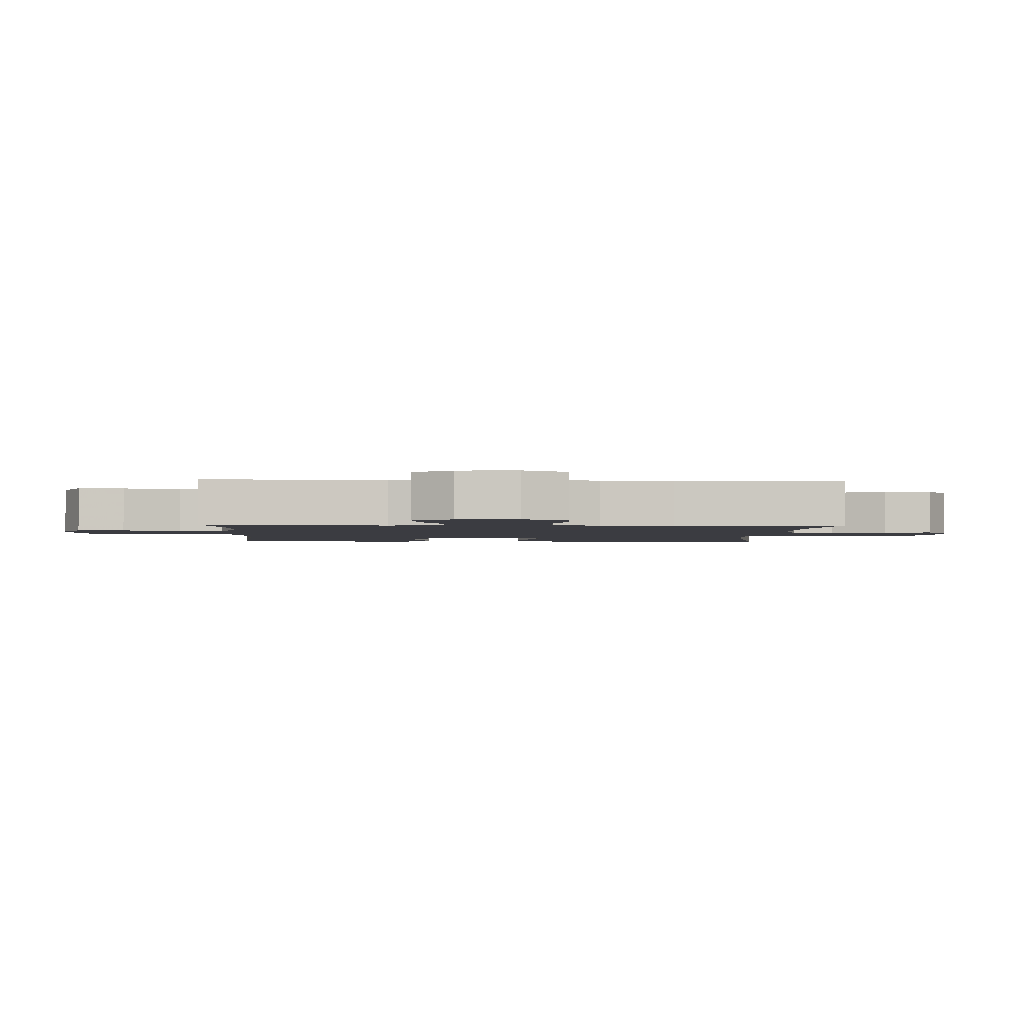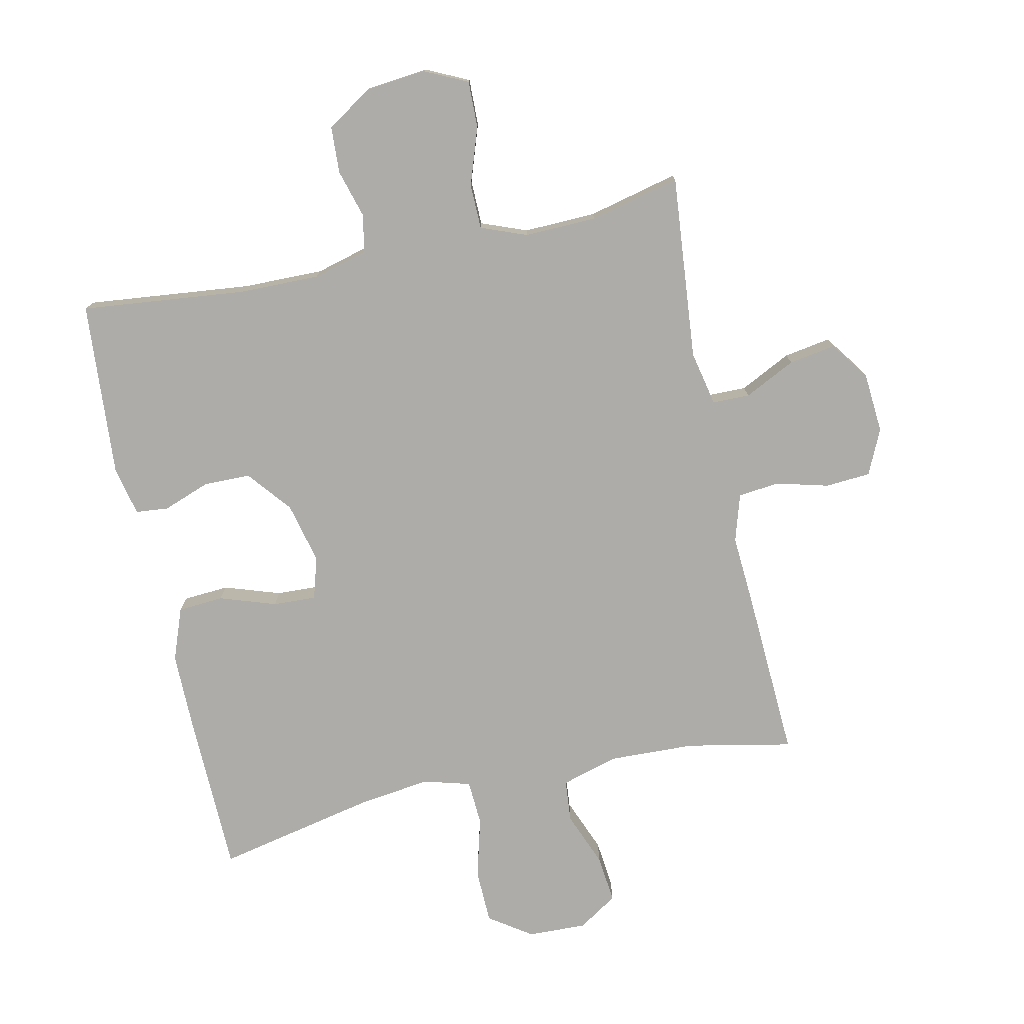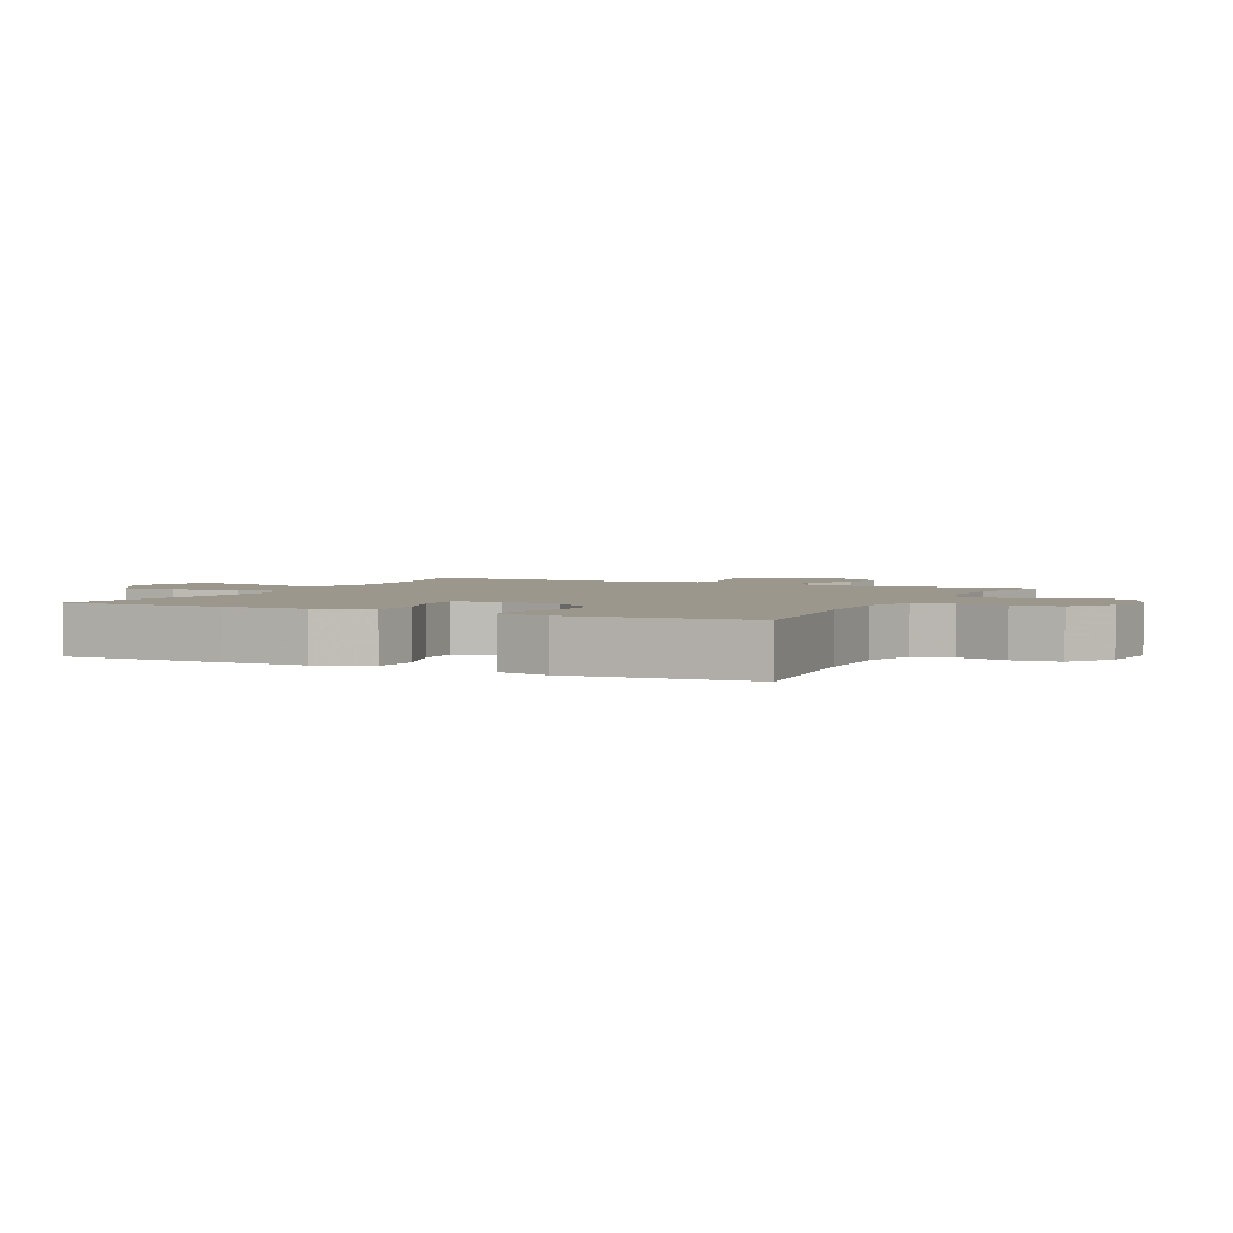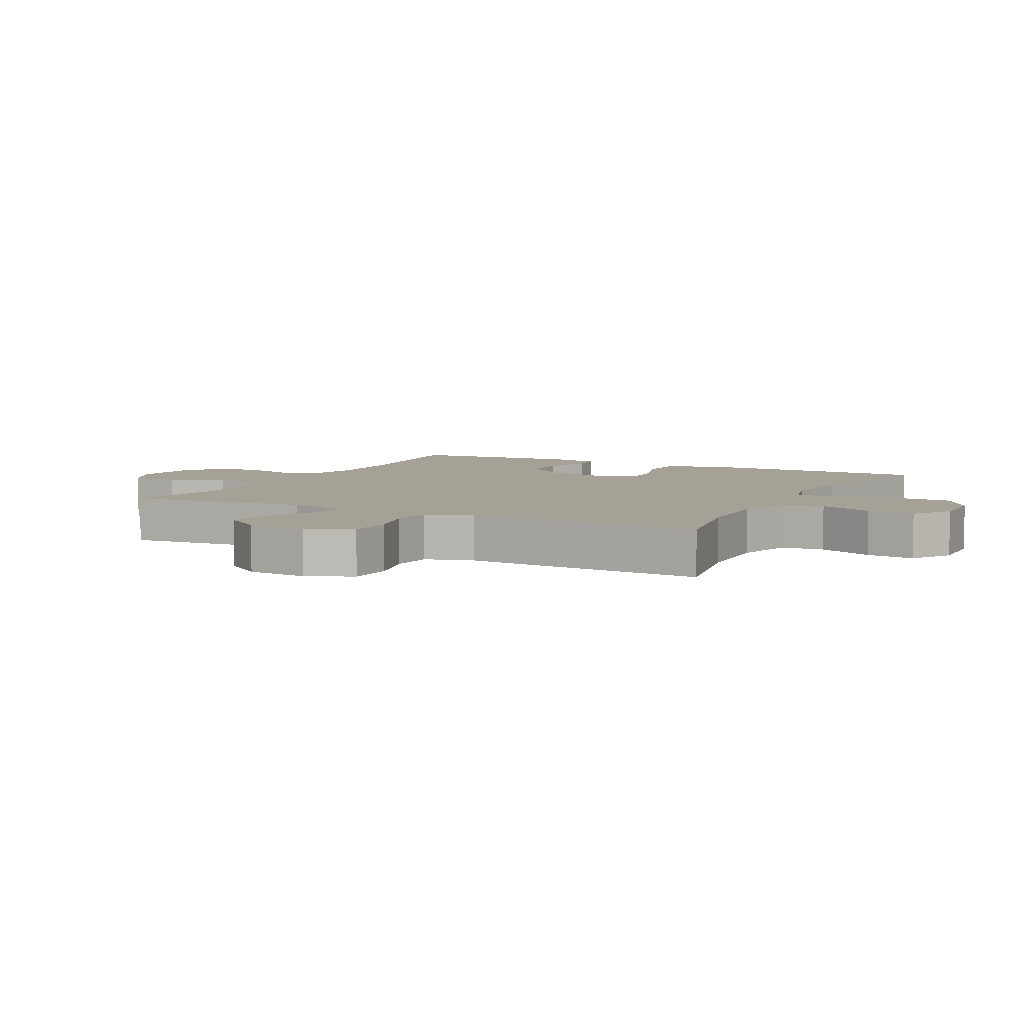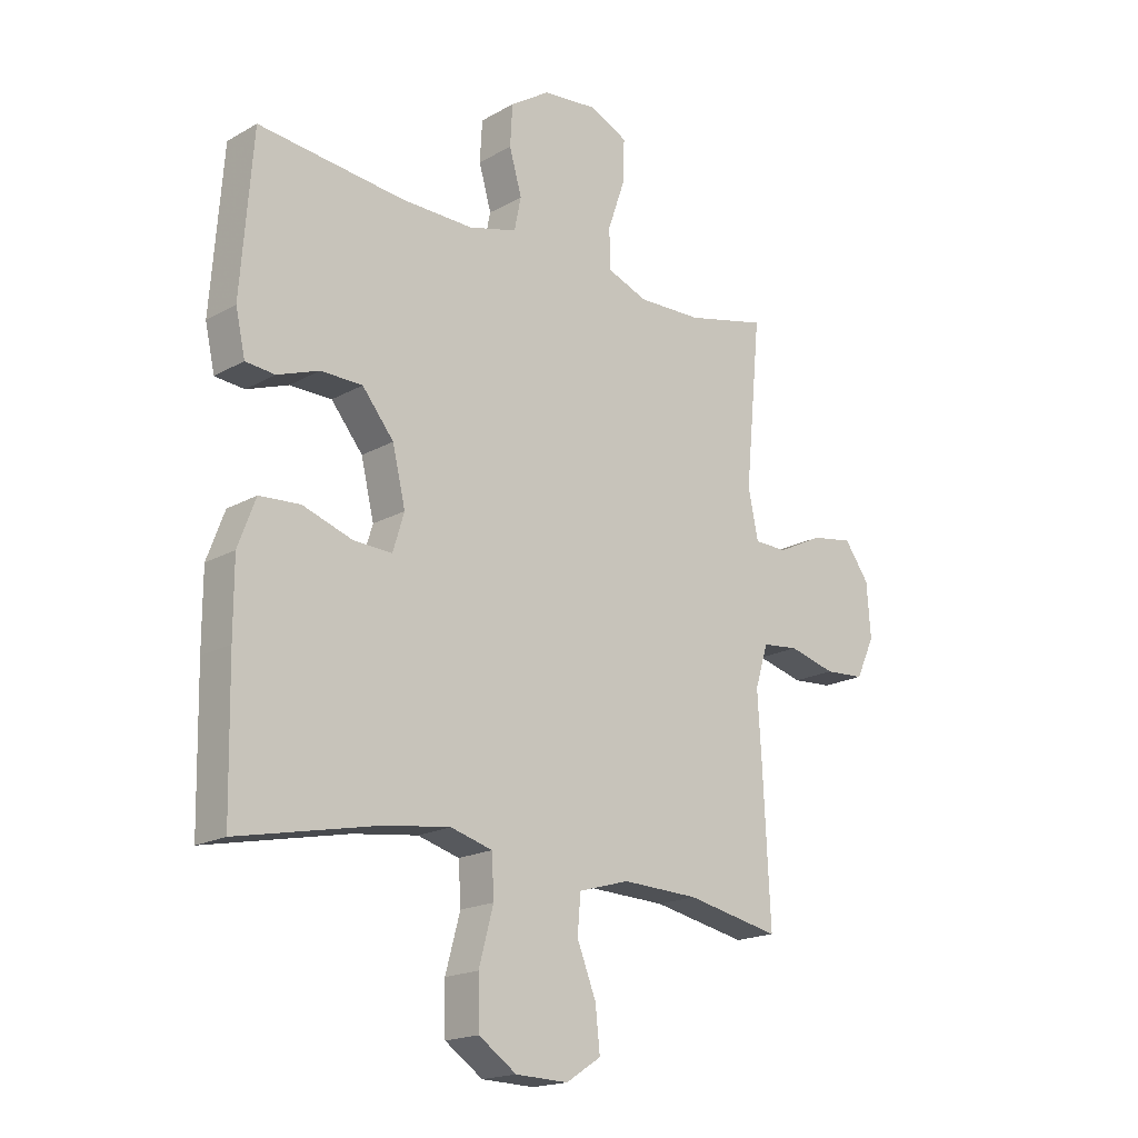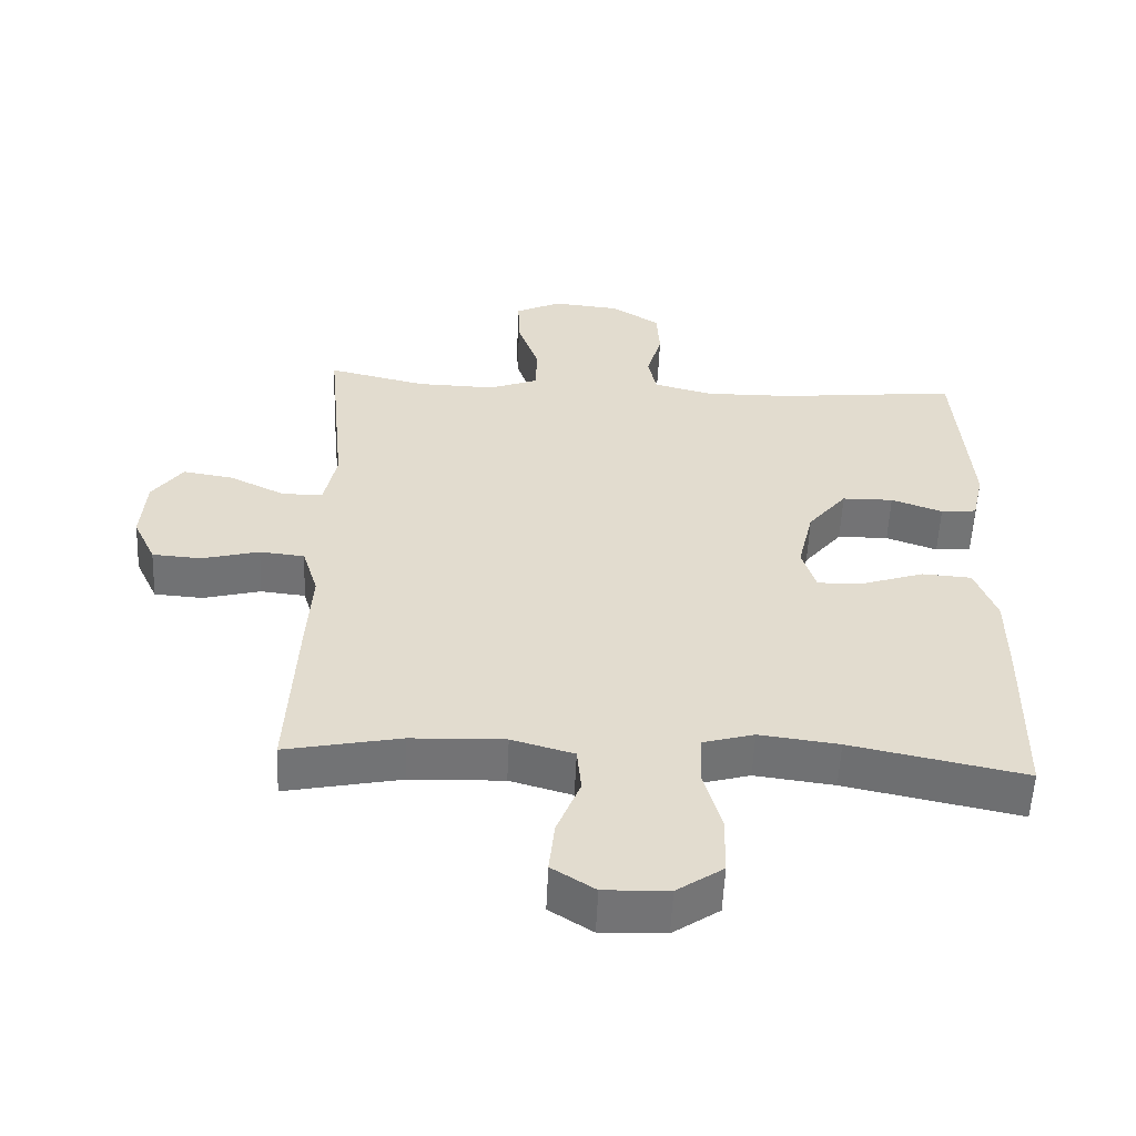
<metadata>
{"format":"obj","ext":"obj","renderer":"f3d","projection":"perspective","resolution":1024,"background":"white","views":[{"elev":-2.2,"azim":87.5,"up":"+Y"},{"elev":-76.6,"azim":12.3,"up":"+Y"},{"elev":2.9,"azim":-64.1,"up":"+Y"},{"elev":6.1,"azim":117.3,"up":"+Y"},{"elev":-18.3,"azim":-42.7,"up":"+Z"},{"elev":-55.9,"azim":177.5,"up":"+Z"}]}
</metadata>
<code>
v 0.5 0.07 0.5
v 0.472 0.07 0.209
v 0.49 0.07 0.122
v 0.549 0.07 0.121
v 0.63 0.07 0.161
v 0.704 0.07 0.173
v 0.748 0.07 0.112
v 0.755 0.07 0.016
v 0.722 0.07 -0.055
v 0.651 0.07 -0.06
v 0.568 0.07 -0.038
v 0.503 0.07 -0.045
v 0.48 0.07 -0.12
v 0.487 0.07 -0.235
v 0.5 0.07 -0.5
v 0.333 0.07 -0.466
v 0.197 0.07 -0.461
v 0.107 0.07 -0.487
v 0.101 0.07 -0.554
v 0.135 0.07 -0.64
v 0.143 0.07 -0.716
v 0.081 0.07 -0.756
v -0.012 0.07 -0.753
v -0.079 0.07 -0.707
v -0.081 0.07 -0.621
v -0.055 0.07 -0.525
v -0.059 0.07 -0.453
v -0.133 0.07 -0.432
v -0.248 0.07 -0.447
v -0.5 0.07 -0.5
v -0.505 0.07 -0.249
v -0.505 0.07 -0.121
v -0.474 0.07 -0.038
v -0.402 0.07 -0.033
v -0.313 0.07 -0.063
v -0.245 0.07 -0.066
v -0.225 0.07 0
v -0.248 0.07 0.097
v -0.304 0.07 0.166
v -0.378 0.07 0.167
v -0.452 0.07 0.14
v -0.504 0.07 0.145
v -0.521 0.07 0.222
v -0.5 0.07 0.5
v -0.24 0.07 0.472
v -0.112 0.07 0.47
v -0.026 0.07 0.493
v -0.014 0.07 0.552
v -0.036 0.07 0.629
v -0.032 0.07 0.702
v 0.038 0.07 0.748
v 0.136 0.07 0.758
v 0.203 0.07 0.726
v 0.201 0.07 0.652
v 0.17 0.07 0.562
v 0.171 0.07 0.491
v 0.243 0.07 0.463
v 0.357 0.07 0.466
v 0.5 0 0.5
v 0.472 0 0.209
v 0.49 0 0.122
v 0.549 0 0.121
v 0.63 0 0.161
v 0.704 0 0.173
v 0.748 0 0.112
v 0.755 0 0.016
v 0.722 0 -0.055
v 0.651 0 -0.06
v 0.568 0 -0.038
v 0.503 0 -0.045
v 0.48 0 -0.12
v 0.487 0 -0.235
v 0.5 0 -0.5
v 0.333 0 -0.466
v 0.197 0 -0.461
v 0.107 0 -0.487
v 0.101 0 -0.554
v 0.135 0 -0.64
v 0.143 0 -0.716
v 0.081 0 -0.756
v -0.012 0 -0.753
v -0.079 0 -0.707
v -0.081 0 -0.621
v -0.055 0 -0.525
v -0.059 0 -0.453
v -0.133 0 -0.432
v -0.248 0 -0.447
v -0.5 0 -0.5
v -0.505 0 -0.249
v -0.505 0 -0.121
v -0.474 0 -0.038
v -0.402 0 -0.033
v -0.313 0 -0.063
v -0.245 0 -0.066
v -0.225 0 0
v -0.248 0 0.097
v -0.304 0 0.166
v -0.378 0 0.167
v -0.452 0 0.14
v -0.504 0 0.145
v -0.521 0 0.222
v -0.5 0 0.5
v -0.24 0 0.472
v -0.112 0 0.47
v -0.026 0 0.493
v -0.014 0 0.552
v -0.036 0 0.629
v -0.032 0 0.702
v 0.038 0 0.748
v 0.136 0 0.758
v 0.203 0 0.726
v 0.201 0 0.652
v 0.17 0 0.562
v 0.171 0 0.491
v 0.243 0 0.463
v 0.357 0 0.466
f 52 53 54 55
f 52 55 56
f 51 52 56
f 48 49 50 51
f 47 48 51 56
f 46 47 56 57
f 42 43 44 45
f 40 41 42 45
f 39 40 45 46
f 38 39 46 57
f 32 33 34 35
f 32 35 36
f 29 30 31 32
f 28 29 32 36
f 27 28 36 37
f 23 24 25 26
f 23 26 27
f 22 23 27
f 19 20 21 22
f 18 19 22 27
f 17 18 27 37
f 13 14 15 16
f 12 13 16 17
f 8 9 10 11
f 8 11 12
f 7 8 12
f 4 5 6 7
f 3 4 7 12
f 2 3 12 17
f 58 1 2 17
f 38 57 58
f 17 37 38 58
f 113 112 111 110
f 114 113 110
f 114 110 109
f 109 108 107 106
f 114 109 106 105
f 115 114 105 104
f 103 102 101 100
f 103 100 99 98
f 104 103 98 97
f 115 104 97 96
f 93 92 91 90
f 94 93 90
f 90 89 88 87
f 94 90 87 86
f 95 94 86 85
f 84 83 82 81
f 85 84 81
f 85 81 80
f 80 79 78 77
f 85 80 77 76
f 95 85 76 75
f 74 73 72 71
f 75 74 71 70
f 69 68 67 66
f 70 69 66
f 70 66 65
f 65 64 63 62
f 70 65 62 61
f 75 70 61 60
f 75 60 59 116
f 116 115 96
f 116 96 95 75
f 1 59 60 2
f 2 60 61 3
f 3 61 62 4
f 4 62 63 5
f 5 63 64 6
f 6 64 65 7
f 7 65 66 8
f 8 66 67 9
f 9 67 68 10
f 10 68 69 11
f 11 69 70 12
f 12 70 71 13
f 13 71 72 14
f 14 72 73 15
f 15 73 74 16
f 16 74 75 17
f 17 75 76 18
f 18 76 77 19
f 19 77 78 20
f 20 78 79 21
f 21 79 80 22
f 22 80 81 23
f 23 81 82 24
f 24 82 83 25
f 25 83 84 26
f 26 84 85 27
f 27 85 86 28
f 28 86 87 29
f 29 87 88 30
f 30 88 89 31
f 31 89 90 32
f 32 90 91 33
f 33 91 92 34
f 34 92 93 35
f 35 93 94 36
f 36 94 95 37
f 37 95 96 38
f 38 96 97 39
f 39 97 98 40
f 40 98 99 41
f 41 99 100 42
f 42 100 101 43
f 43 101 102 44
f 44 102 103 45
f 45 103 104 46
f 46 104 105 47
f 47 105 106 48
f 48 106 107 49
f 49 107 108 50
f 50 108 109 51
f 51 109 110 52
f 52 110 111 53
f 53 111 112 54
f 54 112 113 55
f 55 113 114 56
f 56 114 115 57
f 57 115 116 58
f 58 116 59 1

</code>
